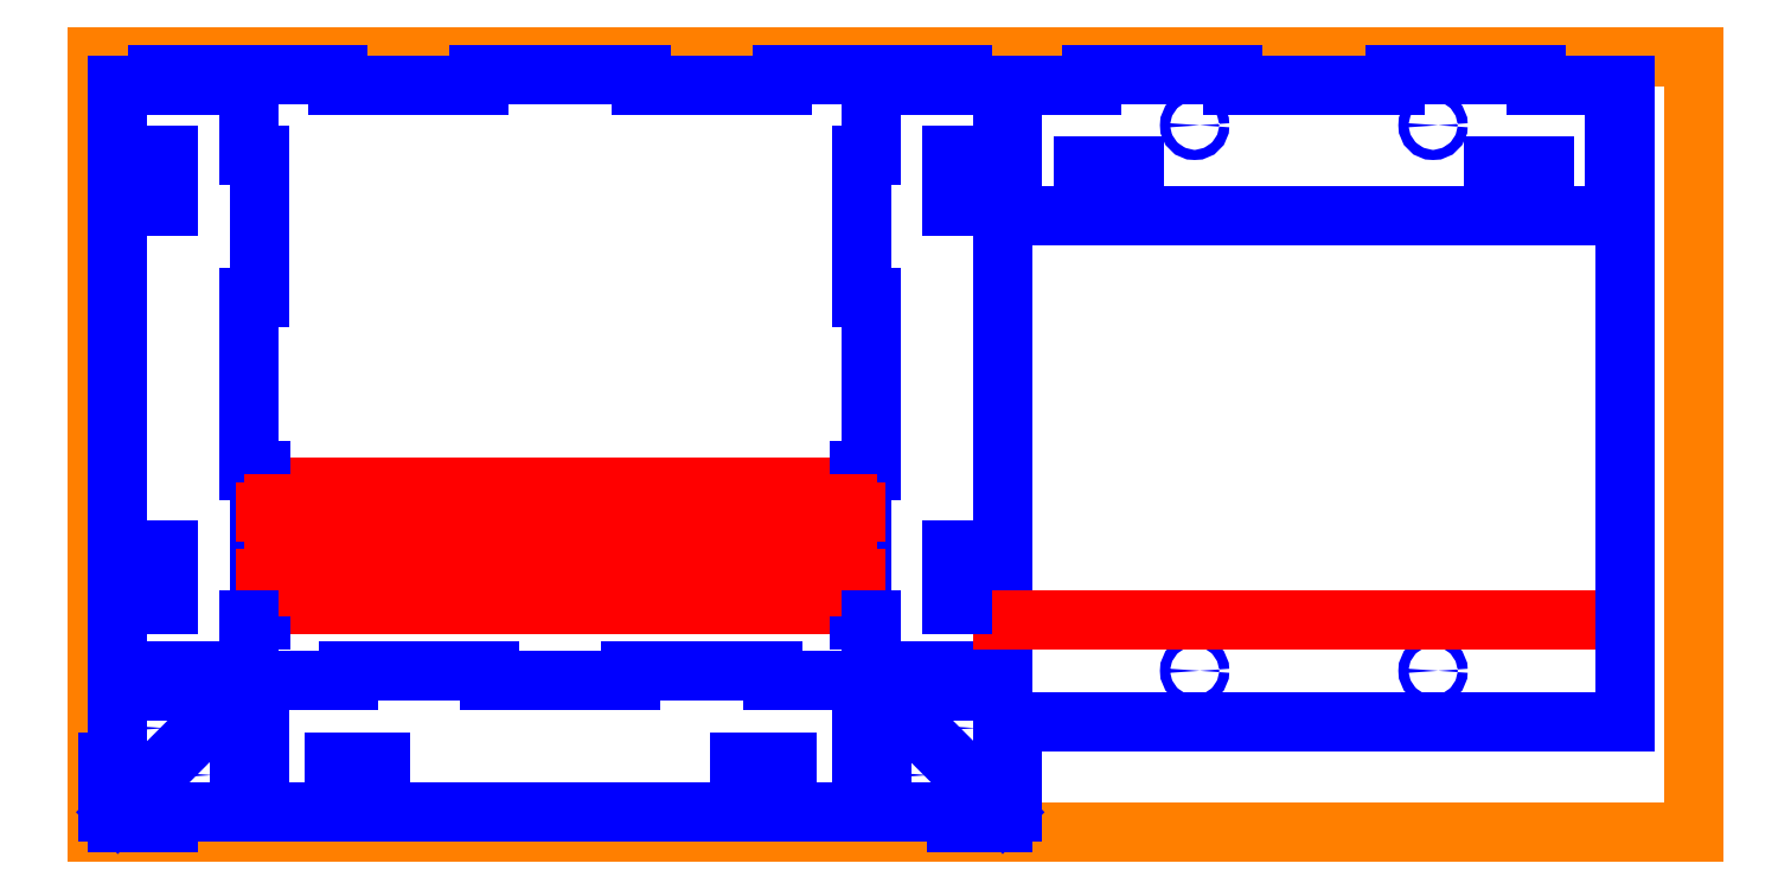
<metadata>
{"format":"dxf","ext":"dxf","renderer":"ezdxf+matplotlib","layout":"modelspace","background":"white","min_lineweight":24,"dpi":150}
</metadata>
<code>
0
SECTION
2
ENTITIES
0
LINE
8
Wood
10
0
20
0
30
0
11
790
21
0
31
0
0
LINE
8
Wood
10
790
20
0
30
0
11
790
21
384
31
0
0
LINE
8
Wood
10
790
20
384
30
0
11
0
21
384
31
0
0
LINE
8
Wood
10
0
20
384
30
0
11
0
21
0
31
0
0
LINE
8
Cut
10
448
20
305
30
0
11
756
21
305
31
0
0
LINE
8
Cut
10
75
20
10
30
0
11
383
21
10
31
0
0
LINE
8
Cut
10
124
20
75
30
0
11
124
21
80
31
0
0
LINE
8
Cut
10
124
20
80
30
0
11
194
21
80
31
0
0
LINE
8
Cut
10
194
20
80
30
0
11
194
21
75
31
0
0
LINE
8
Cut
10
334
20
75
30
0
11
334
21
80
31
0
0
LINE
8
Cut
10
334
20
80
30
0
11
264
21
80
31
0
0
LINE
8
Cut
10
264
20
80
30
0
11
264
21
75
31
0
0
LINE
8
Cut
10
194
20
75
30
0
11
264
21
75
31
0
0
LINE
8
Engraving
10
81
20
113
30
0
11
377
21
113
31
0
0
LINE
8
Engraving
10
81
20
138
30
0
11
377
21
138
31
0
0
LINE
8
Engraving
10
81
20
146
30
0
11
377
21
146
31
0
0
LINE
8
Engraving
10
81
20
171
30
0
11
377
21
171
31
0
0
LINE
8
Cut
10
75
20
105
30
0
11
81
21
105
31
0
0
LINE
8
Cut
10
81
20
179
30
0
11
75
21
179
31
0
0
LINE
8
Cut
10
80
20
138
30
0
11
81
21
138
31
0
0
LINE
8
Cut
10
81
20
138
30
0
11
81
21
146
31
0
0
LINE
8
Cut
10
81
20
146
30
0
11
80
21
146
31
0
0
LINE
8
Cut
10
81
20
113
30
0
11
81
21
105
31
0
0
LINE
8
Cut
10
81
20
179
30
0
11
81
21
171
31
0
0
LINE
8
Cut
10
81
20
171
30
0
11
80
21
171
31
0
0
LINE
8
Cut
10
81
20
113
30
0
11
80
21
113
31
0
0
LINE
8
Cut
10
80
20
113
30
0
11
80
21
138
31
0
0
LINE
8
Cut
10
80
20
146
30
0
11
80
21
171
31
0
0
LINE
8
Auxiliary
10
229
20
75
30
0
11
229
21
375
31
0
0
LINE
8
Cut
10
80
20
335
30
0
11
75
21
335
31
0
0
LINE
8
Cut
10
80
20
335
30
0
11
80
21
265
31
0
0
LINE
8
Cut
10
80
20
265
30
0
11
75
21
265
31
0
0
LINE
8
Cut
10
75
20
375
30
0
11
75
21
335
31
0
0
LINE
8
Cut
10
75
20
265
30
0
11
75
21
179
31
0
0
LINE
8
Cut
10
383
20
105
30
0
11
377
21
105
31
0
0
LINE
8
Cut
10
378
20
335
30
0
11
383
21
335
31
0
0
LINE
8
Cut
10
377
20
179
30
0
11
383
21
179
31
0
0
LINE
8
Cut
10
378
20
335
30
0
11
378
21
265
31
0
0
LINE
8
Cut
10
378
20
138
30
0
11
377
21
138
31
0
0
LINE
8
Cut
10
378
20
265
30
0
11
383
21
265
31
0
0
LINE
8
Cut
10
377
20
138
30
0
11
377
21
146
31
0
0
LINE
8
Cut
10
377
20
146
30
0
11
378
21
146
31
0
0
LINE
8
Cut
10
383
20
265
30
0
11
383
21
179
31
0
0
LINE
8
Cut
10
377
20
113
30
0
11
377
21
105
31
0
0
LINE
8
Cut
10
377
20
179
30
0
11
377
21
171
31
0
0
LINE
8
Cut
10
377
20
171
30
0
11
378
21
171
31
0
0
LINE
8
Cut
10
377
20
113
30
0
11
378
21
113
31
0
0
LINE
8
Cut
10
378
20
113
30
0
11
378
21
138
31
0
0
LINE
8
Cut
10
378
20
146
30
0
11
378
21
171
31
0
0
LINE
8
Cut
10
383
20
335
30
0
11
383
21
375
31
0
0
LINE
8
Auxiliary
10
80
20
158.5
30
0
11
378
21
158.5
31
0
0
LINE
8
Auxiliary
10
80
20
125.5
30
0
11
378
21
125.5
31
0
0
LINE
8
Cut
10
383
20
179
30
0
11
383
21
265
31
0
0
LINE
8
Cut
10
119
20
375
30
0
11
119
21
370
31
0
0
LINE
8
Cut
10
119
20
370
30
0
11
189
21
370
31
0
0
LINE
8
Cut
10
189
20
370
30
0
11
189
21
375
31
0
0
LINE
8
Cut
10
339
20
375
30
0
11
339
21
370
31
0
0
LINE
8
Cut
10
339
20
370
30
0
11
269
21
370
31
0
0
LINE
8
Cut
10
269
20
370
30
0
11
269
21
375
31
0
0
LINE
8
Cut
10
269
20
375
30
0
11
189
21
375
31
0
0
LINE
8
Cut
10
492
20
370
30
0
11
492
21
375
31
0
0
LINE
8
Cut
10
492
20
375
30
0
11
562
21
375
31
0
0
LINE
8
Cut
10
562
20
375
30
0
11
562
21
370
31
0
0
LINE
8
Cut
10
712
20
370
30
0
11
712
21
375
31
0
0
LINE
8
Cut
10
712
20
375
30
0
11
642
21
375
31
0
0
LINE
8
Cut
10
642
20
375
30
0
11
642
21
370
31
0
0
LINE
8
Cut
10
562
20
370
30
0
11
642
21
370
31
0
0
LINE
8
Cut
10
712
20
370
30
0
11
756
21
370
31
0
0
LINE
8
Cut
10
75
20
30
30
0
11
80
21
30
31
0
0
LINE
8
Cut
10
80
20
30
30
0
11
80
21
55
31
0
0
LINE
8
Cut
10
80
20
55
30
0
11
75
21
55
31
0
0
LINE
8
Cut
10
75
20
30
30
0
11
75
21
10
31
0
0
LINE
8
Cut
10
30
20
80
30
0
11
10
21
80
31
0
0
LINE
8
Cut
10
30
20
80
30
0
11
30
21
75
31
0
0
LINE
8
Cut
10
55
20
80
30
0
11
55
21
75
31
0
0
LINE
8
Cut
10
55
20
80
30
0
11
75
21
80
31
0
0
LINE
8
Cut
10
30
20
75
30
0
11
70
21
75
31
0
0
LINE
8
Cut
10
75
20
75
30
0
11
124
21
75
31
0
0
LINE
8
Cut
10
30
20
370
30
0
11
10
21
370
31
0
0
LINE
8
Cut
10
30
20
370
30
0
11
30
21
375
31
0
0
LINE
8
Cut
10
55
20
370
30
0
11
55
21
375
31
0
0
LINE
8
Cut
10
55
20
370
30
0
11
75
21
370
31
0
0
LINE
8
Cut
10
10
20
80
30
0
11
10
21
370
31
0
0
LINE
8
Cut
10
119
20
375
30
0
11
75
21
375
31
0
0
LINE
8
Cut
10
55
20
375
30
0
11
30
21
375
31
0
0
LINE
8
Cut
10
428
20
75
30
0
11
388
21
75
31
0
0
LINE
8
Cut
10
428
20
370
30
0
11
492
21
370
31
0
0
LINE
8
Cut
10
428
20
370
30
0
11
428
21
375
31
0
0
LINE
8
Cut
10
403
20
370
30
0
11
403
21
375
31
0
0
LINE
8
Cut
10
403
20
370
30
0
11
383
21
370
31
0
0
LINE
8
Cut
10
403
20
375
30
0
11
428
21
375
31
0
0
LINE
8
Cut
10
383
20
30
30
0
11
378
21
30
31
0
0
LINE
8
Cut
10
378
20
30
30
0
11
378
21
55
31
0
0
LINE
8
Cut
10
378
20
55
30
0
11
383
21
55
31
0
0
LINE
8
Cut
10
383
20
30
30
0
11
383
21
10
31
0
0
LINE
8
Cut
10
428
20
80
30
0
11
448
21
80
31
0
0
LINE
8
Cut
10
428
20
80
30
0
11
428
21
75
31
0
0
LINE
8
Cut
10
403
20
80
30
0
11
403
21
75
31
0
0
LINE
8
Cut
10
403
20
80
30
0
11
383
21
80
31
0
0
LINE
8
Auxiliary
10
448
20
225
30
0
11
10
21
225
31
0
0
LINE
8
Cut
10
428
20
375
30
0
11
403
21
375
31
0
0
LINE
8
Cut
10
383
20
375
30
0
11
339
21
375
31
0
0
LINE
8
Cut
10
448
20
33
30
0
11
448
21
370
31
0
0
LINE
8
Cut
10
334
20
75
30
0
11
383
21
75
31
0
0
LINE
8
Cut
10
448
20
325
30
0
11
453
21
325
31
0
0
LINE
8
Cut
10
453
20
325
30
0
11
453
21
350
31
0
0
LINE
8
Cut
10
453
20
350
30
0
11
448
21
350
31
0
0
LINE
8
Cut
10
756
20
325
30
0
11
751
21
325
31
0
0
LINE
8
Cut
10
751
20
325
30
0
11
751
21
350
31
0
0
LINE
8
Cut
10
751
20
350
30
0
11
756
21
350
31
0
0
LINE
8
Cut
10
756
20
370
30
0
11
756
21
350
31
0
0
LINE
8
Cut
10
513
20
325
30
0
11
488
21
325
31
0
0
LINE
8
Cut
10
691
20
325
30
0
11
716
21
325
31
0
0
LINE
8
Cut
10
30
20
310
30
0
11
30
21
335
31
0
0
LINE
8
Cut
10
30
20
140
30
0
11
30
21
113
31
0
0
LINE
8
Cut
10
428
20
310
30
0
11
428
21
335
31
0
0
LINE
8
Cut
10
428
20
140
30
0
11
428
21
113
31
0
0
CIRCLE
8
Cut
10
543
20
350
30
0
40
2.5
0
CIRCLE
8
Cut
10
661
20
350
30
0
40
2.5
0
CIRCLE
8
Cut
10
661
20
80
30
0
40
2.5
0
CIRCLE
8
Cut
10
543
20
80
30
0
40
2.5
0
LINE
8
Engraving
10
756
20
105
30
0
11
448
21
105
31
0
0
LINE
8
Cut
10
140
20
30
30
0
11
117
21
30
31
0
0
LINE
8
Cut
10
318
20
30
30
0
11
341
21
30
31
0
0
LINE
8
Engraving
10
87
20
129.5
30
0
11
87
21
121.5
31
0
0
LINE
8
Engraving
10
92
20
129.5
30
0
11
92
21
121.5
31
0
0
LINE
8
Engraving
10
83
20
125.5
30
0
11
96
21
125.5
31
0
0
LINE
8
Engraving
10
366
20
129.5
30
0
11
366
21
121.5
31
0
0
LINE
8
Engraving
10
375
20
125.5
30
0
11
362
21
125.5
31
0
0
LINE
8
Engraving
10
371
20
129.5
30
0
11
371
21
121.5
31
0
0
LINE
8
Engraving
10
304
20
121.5
30
0
11
304
21
129.5
31
0
0
LINE
8
Engraving
10
300
20
125.5
30
0
11
308
21
125.5
31
0
0
LINE
8
Engraving
10
154
20
121.5
30
0
11
154
21
129.5
31
0
0
LINE
8
Engraving
10
158
20
125.5
30
0
11
150
21
125.5
31
0
0
LINE
8
Engraving
10
123
20
121.5
30
0
11
123
21
129.5
31
0
0
LINE
8
Engraving
10
119
20
125.5
30
0
11
127
21
125.5
31
0
0
LINE
8
Engraving
10
335
20
121.5
30
0
11
335
21
129.5
31
0
0
LINE
8
Engraving
10
339
20
125.5
30
0
11
331
21
125.5
31
0
0
LINE
8
Auxiliary
10
81
20
142
30
0
11
377
21
142
31
0
0
LINE
8
Engraving
10
92
20
154.5
30
0
11
92
21
162.5
31
0
0
LINE
8
Engraving
10
83
20
158.5
30
0
11
96
21
158.5
31
0
0
LINE
8
Engraving
10
366
20
154.5
30
0
11
366
21
162.5
31
0
0
LINE
8
Engraving
10
375
20
158.5
30
0
11
362
21
158.5
31
0
0
LINE
8
Engraving
10
371
20
154.5
30
0
11
371
21
162.5
31
0
0
LINE
8
Engraving
10
304
20
162.5
30
0
11
304
21
154.5
31
0
0
LINE
8
Engraving
10
300
20
158.5
30
0
11
308
21
158.5
31
0
0
LINE
8
Engraving
10
154
20
162.5
30
0
11
154
21
154.5
31
0
0
LINE
8
Engraving
10
158
20
158.5
30
0
11
150
21
158.5
31
0
0
LINE
8
Engraving
10
123
20
162.5
30
0
11
123
21
154.5
31
0
0
LINE
8
Engraving
10
119
20
158.5
30
0
11
127
21
158.5
31
0
0
LINE
8
Engraving
10
335
20
162.5
30
0
11
335
21
154.5
31
0
0
LINE
8
Engraving
10
339
20
158.5
30
0
11
331
21
158.5
31
0
0
LINE
8
Engraving
10
87
20
154.5
30
0
11
87
21
162.5
31
0
0
LINE
8
Cut
10
35
20
310
30
0
11
35
21
335
31
0
0
LINE
8
Cut
10
35
20
140
30
0
11
35
21
113
31
0
0
LINE
8
Cut
10
140
20
35
30
0
11
117
21
35
31
0
0
LINE
8
Cut
10
318
20
35
30
0
11
341
21
35
31
0
0
LINE
8
Cut
10
423
20
140
30
0
11
423
21
113
31
0
0
LINE
8
Cut
10
423
20
310
30
0
11
423
21
335
31
0
0
LINE
8
Cut
10
488
20
330
30
0
11
513
21
330
31
0
0
LINE
8
Cut
10
716
20
330
30
0
11
691
21
330
31
0
0
LINE
8
Cut
10
488
20
325
30
0
11
488
21
330
31
0
0
LINE
8
Cut
10
513
20
325
30
0
11
513
21
330
31
0
0
LINE
8
Cut
10
691
20
325
30
0
11
691
21
330
31
0
0
LINE
8
Cut
10
716
20
325
30
0
11
716
21
330
31
0
0
LINE
8
Cut
10
428
20
335
30
0
11
423
21
335
31
0
0
LINE
8
Cut
10
428
20
310
30
0
11
423
21
310
31
0
0
LINE
8
Cut
10
428
20
140
30
0
11
423
21
140
31
0
0
LINE
8
Cut
10
428
20
113
30
0
11
423
21
113
31
0
0
LINE
8
Cut
10
318
20
30
30
0
11
318
21
35
31
0
0
LINE
8
Cut
10
341
20
30
30
0
11
341
21
35
31
0
0
LINE
8
Cut
10
117
20
30
30
0
11
117
21
35
31
0
0
LINE
8
Cut
10
140
20
30
30
0
11
140
21
35
31
0
0
LINE
8
Cut
10
30
20
113
30
0
11
35
21
113
31
0
0
LINE
8
Cut
10
30
20
140
30
0
11
35
21
140
31
0
0
LINE
8
Cut
10
30
20
335
30
0
11
35
21
335
31
0
0
LINE
8
Cut
10
30
20
310
30
0
11
35
21
310
31
0
0
LINE
8
Cut
10
10
20
70
30
0
11
45
21
70
31
0
0
LINE
8
Cut
10
10
20
70
30
0
11
10
21
35
31
0
0
LINE
8
Cut
10
5
20
35
30
0
11
5
21
10
31
0
0
LINE
8
Cut
10
10
20
10
30
0
11
70
21
70
31
0
0
LINE
8
Cut
10
45
20
75
30
0
11
45
21
70
31
0
0
LINE
8
Cut
10
70
20
70
30
0
11
70
21
75
31
0
0
LINE
8
Cut
10
70
20
10
30
0
11
70
21
45
31
0
0
LINE
8
Cut
10
70
20
10
30
0
11
35
21
10
31
0
0
LINE
8
Cut
10
35
20
5
30
0
11
10
21
5
31
0
0
LINE
8
Cut
10
75
20
45
30
0
11
70
21
45
31
0
0
LINE
8
Cut
10
70
20
70
30
0
11
75
21
70
31
0
0
LINE
8
Cut
10
10
20
5
30
0
11
10
21
10
31
0
0
LINE
8
Cut
10
35
20
10
30
0
11
35
21
5
31
0
0
LINE
8
Cut
10
5
20
35
30
0
11
10
21
35
31
0
0
LINE
8
Cut
10
5
20
10
30
0
11
10
21
10
31
0
0
CIRCLE
8
Cut
10
28.38
20
51.62
30
0
40
5.25
0
CIRCLE
8
Cut
10
51.62
20
28.38
30
0
40
5.25
0
LINE
8
Cut
10
388
20
10
30
0
11
425
21
10
31
0
0
LINE
8
Cut
10
425
20
5
30
0
11
448
21
5
31
0
0
LINE
8
Cut
10
388
20
10
30
0
11
388
21
43
31
0
0
LINE
8
Cut
10
425
20
10
30
0
11
425
21
5
31
0
0
LINE
8
Cut
10
448
20
10
30
0
11
448
21
5
31
0
0
LINE
8
Cut
10
383
20
70
30
0
11
388
21
70
31
0
0
LINE
8
Cut
10
383
20
43
30
0
11
388
21
43
31
0
0
LINE
8
Cut
10
448
20
33
30
0
11
453
21
33
31
0
0
LINE
8
Cut
10
448
20
10
30
0
11
453
21
10
31
0
0
LINE
8
Cut
10
453
20
33
30
0
11
453
21
10
31
0
0
LINE
8
Cut
10
388
20
75
30
0
11
388
21
70
31
0
0
LINE
8
Cut
10
448
20
70
30
0
11
415
21
70
31
0
0
LINE
8
Cut
10
415
20
75
30
0
11
415
21
70
31
0
0
CIRCLE
8
Cut
10
406.4
20
28.38
30
0
40
5.25
0
CIRCLE
8
Cut
10
429.6
20
51.62
30
0
40
5.25
0
LINE
8
Cut
10
393.8
20
57.25
30
0
11
393.8
21
64.25
31
0
0
LINE
8
Cut
10
400.8
20
64.25
30
0
11
393.8
21
64.25
31
0
0
LINE
8
Cut
10
388
20
70
30
0
11
393.8
21
64.25
31
0
0
LINE
8
Cut
10
407.8
20
57.25
30
0
11
407.8
21
50.25
31
0
0
LINE
8
Cut
10
400.8
20
50.25
30
0
11
407.8
21
50.25
31
0
0
ARC
8
Cut
10
400.8
20
57.25
30
0
40
7
50
0
51
90
0
LINE
8
Cut
10
407.7
20
50.25
30
0
11
448
21
10
31
0
0
ARC
8
Cut
10
400.8
20
57.25
30
0
40
7
50
180
51
270
0
LINE
8
Cut
10
383
20
105
30
0
11
383
21
43
31
0
0
LINE
8
Cut
10
75
20
105
30
0
11
75
21
45
31
0
0
LINE
8
Cut
10
756
20
55
30
0
11
448
21
55
31
0
0
LINE
8
Cut
10
756
20
325
30
0
11
756
21
55
31
0
0
LINE
8
Auxiliary
10
602
20
55
30
0
11
602
21
370
31
0
0
ENDSEC
0
EOF

</code>
